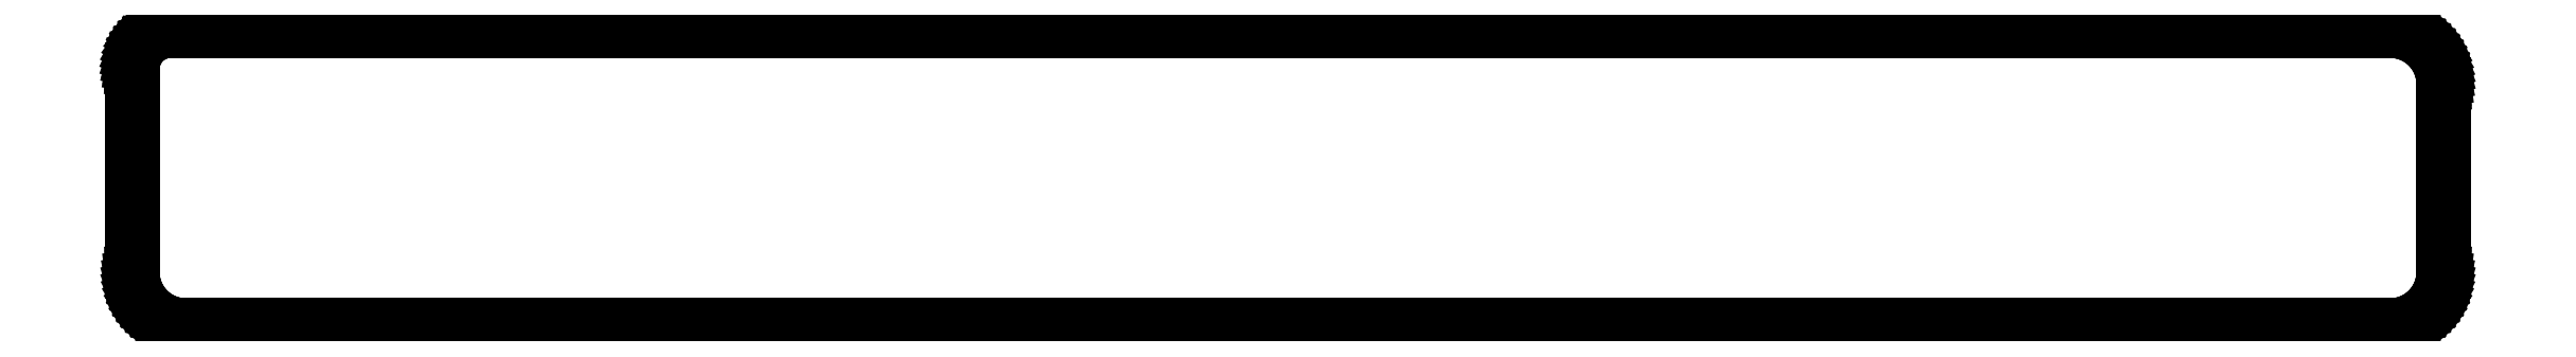
<metadata>
{"format":"dxf","ext":"dxf","renderer":"ezdxf+matplotlib","layout":"modelspace","background":"white","min_lineweight":24,"dpi":150}
</metadata>
<code>
0
SECTION
2
ENTITIES
0
LINE
8
BLACK
10
238.8
20
-96.58
11
239.2
21
-96.6
0
LINE
8
BLACK
10
239.2
20
-96.6
11
239.6
21
-96.65
0
LINE
8
BLACK
10
239.6
20
-96.65
11
240
21
-96.73
0
LINE
8
BLACK
10
240
20
-96.73
11
240.4
21
-96.85
0
LINE
8
BLACK
10
240.4
20
-96.85
11
240.8
21
-97.01
0
LINE
8
BLACK
10
240.8
20
-97.01
11
241.2
21
-97.19
0
LINE
8
BLACK
10
241.2
20
-97.19
11
241.6
21
-97.41
0
LINE
8
BLACK
10
241.6
20
-97.41
11
241.9
21
-97.65
0
LINE
8
BLACK
10
241.9
20
-97.65
11
242.2
21
-97.92
0
LINE
8
BLACK
10
242.2
20
-97.92
11
242.5
21
-98.22
0
LINE
8
BLACK
10
242.5
20
-98.22
11
242.8
21
-98.54
0
LINE
8
BLACK
10
242.8
20
-98.54
11
243
21
-98.88
0
LINE
8
BLACK
10
243
20
-98.88
11
243.3
21
-99.24
0
LINE
8
BLACK
10
243.3
20
-99.24
11
243.4
21
-99.62
0
LINE
8
BLACK
10
243.4
20
-99.62
11
243.6
21
-100
0
LINE
8
BLACK
10
243.6
20
-100
11
243.7
21
-100.4
0
LINE
8
BLACK
10
243.7
20
-100.4
11
243.8
21
-100.8
0
LINE
8
BLACK
10
243.8
20
-100.8
11
243.8
21
-101.2
0
LINE
8
BLACK
10
243.8
20
-101.2
11
243.9
21
-101.7
0
LINE
8
BLACK
10
243.9
20
-101.7
11
243.9
21
-101.7
0
LINE
8
BLACK
10
243.9
20
-101.7
11
243.9
21
-101.7
0
LINE
8
BLACK
10
243.9
20
-101.7
11
243.9
21
-119.3
0
LINE
8
BLACK
10
243.9
20
-119.3
11
243.8
21
-119.7
0
LINE
8
BLACK
10
243.8
20
-119.7
11
243.8
21
-120.1
0
LINE
8
BLACK
10
243.8
20
-120.1
11
243.7
21
-120.5
0
LINE
8
BLACK
10
243.7
20
-120.5
11
243.6
21
-120.9
0
LINE
8
BLACK
10
243.6
20
-120.9
11
243.4
21
-121.3
0
LINE
8
BLACK
10
243.4
20
-121.3
11
243.3
21
-121.7
0
LINE
8
BLACK
10
243.3
20
-121.7
11
243
21
-122.1
0
LINE
8
BLACK
10
243
20
-122.1
11
242.8
21
-122.4
0
LINE
8
BLACK
10
242.8
20
-122.4
11
242.5
21
-122.7
0
LINE
8
BLACK
10
242.5
20
-122.7
11
242.2
21
-123
0
LINE
8
BLACK
10
242.2
20
-123
11
241.9
21
-123.3
0
LINE
8
BLACK
10
241.9
20
-123.3
11
241.6
21
-123.5
0
LINE
8
BLACK
10
241.6
20
-123.5
11
241.2
21
-123.8
0
LINE
8
BLACK
10
241.2
20
-123.8
11
240.8
21
-123.9
0
LINE
8
BLACK
10
240.8
20
-123.9
11
240.4
21
-124.1
0
LINE
8
BLACK
10
240.4
20
-124.1
11
240
21
-124.2
0
LINE
8
BLACK
10
240
20
-124.2
11
239.6
21
-124.3
0
LINE
8
BLACK
10
239.6
20
-124.3
11
239.2
21
-124.3
0
LINE
8
BLACK
10
239.2
20
-124.3
11
238.8
21
-124.4
0
LINE
8
BLACK
10
238.8
20
-124.4
11
238.8
21
-124.4
0
LINE
8
BLACK
10
238.8
20
-124.4
11
32.28
21
-124.4
0
LINE
8
BLACK
10
32.28
20
-124.4
11
31.86
21
-124.3
0
LINE
8
BLACK
10
31.86
20
-124.3
11
31.45
21
-124.3
0
LINE
8
BLACK
10
31.45
20
-124.3
11
31.04
21
-124.2
0
LINE
8
BLACK
10
31.04
20
-124.2
11
30.63
21
-124.1
0
LINE
8
BLACK
10
30.63
20
-124.1
11
30.24
21
-123.9
0
LINE
8
BLACK
10
30.24
20
-123.9
11
29.87
21
-123.8
0
LINE
8
BLACK
10
29.87
20
-123.8
11
29.51
21
-123.5
0
LINE
8
BLACK
10
29.51
20
-123.5
11
29.16
21
-123.3
0
LINE
8
BLACK
10
29.16
20
-123.3
11
28.84
21
-123
0
LINE
8
BLACK
10
28.84
20
-123
11
28.55
21
-122.7
0
LINE
8
BLACK
10
28.55
20
-122.7
11
28.28
21
-122.4
0
LINE
8
BLACK
10
28.28
20
-122.4
11
28.03
21
-122.1
0
LINE
8
BLACK
10
28.03
20
-122.1
11
27.82
21
-121.7
0
LINE
8
BLACK
10
27.82
20
-121.7
11
27.63
21
-121.3
0
LINE
8
BLACK
10
27.63
20
-121.3
11
27.48
21
-120.9
0
LINE
8
BLACK
10
27.48
20
-120.9
11
27.36
21
-120.5
0
LINE
8
BLACK
10
27.36
20
-120.5
11
27.27
21
-120.1
0
LINE
8
BLACK
10
27.27
20
-120.1
11
27.22
21
-119.7
0
LINE
8
BLACK
10
27.22
20
-119.7
11
27.2
21
-119.3
0
LINE
8
BLACK
10
27.2
20
-119.3
11
27.2
21
-119.3
0
LINE
8
BLACK
10
27.2
20
-119.3
11
27.2
21
-100.2
0
LINE
8
BLACK
10
27.2
20
-100.2
11
27.22
21
-99.88
0
LINE
8
BLACK
10
27.22
20
-99.88
11
27.27
21
-99.52
0
LINE
8
BLACK
10
27.27
20
-99.52
11
27.36
21
-99.17
0
LINE
8
BLACK
10
27.36
20
-99.17
11
27.48
21
-98.84
0
LINE
8
BLACK
10
27.48
20
-98.84
11
27.64
21
-98.51
0
LINE
8
BLACK
10
27.64
20
-98.51
11
27.82
21
-98.2
0
LINE
8
BLACK
10
27.82
20
-98.2
11
28.03
21
-97.92
0
LINE
8
BLACK
10
28.03
20
-97.92
11
28.28
21
-97.65
0
LINE
8
BLACK
10
28.28
20
-97.65
11
28.54
21
-97.41
0
LINE
8
BLACK
10
28.54
20
-97.41
11
28.83
21
-97.19
0
LINE
8
BLACK
10
28.83
20
-97.19
11
29.14
21
-97.01
0
LINE
8
BLACK
10
29.14
20
-97.01
11
29.46
21
-96.86
0
LINE
8
BLACK
10
29.46
20
-96.86
11
29.8
21
-96.74
0
LINE
8
BLACK
10
29.8
20
-96.74
11
30.15
21
-96.65
0
LINE
8
BLACK
10
30.15
20
-96.65
11
30.5
21
-96.6
0
LINE
8
BLACK
10
30.5
20
-96.6
11
30.86
21
-96.58
0
LINE
8
BLACK
10
30.86
20
-96.58
11
238.8
21
-96.58
0
LINE
8
BLACK
10
30.86
20
-96.73
11
30.69
21
-96.73
0
LINE
8
BLACK
10
30.69
20
-96.73
11
30.35
21
-96.76
0
LINE
8
BLACK
10
30.35
20
-96.76
11
30.01
21
-96.83
0
LINE
8
BLACK
10
30.01
20
-96.83
11
29.68
21
-96.93
0
LINE
8
BLACK
10
29.68
20
-96.93
11
29.36
21
-97.06
0
LINE
8
BLACK
10
29.36
20
-97.06
11
29.06
21
-97.22
0
LINE
8
BLACK
10
29.06
20
-97.22
11
28.77
21
-97.42
0
LINE
8
BLACK
10
28.77
20
-97.42
11
28.5
21
-97.63
0
LINE
8
BLACK
10
28.5
20
-97.63
11
28.26
21
-97.88
0
LINE
8
BLACK
10
28.26
20
-97.88
11
28.04
21
-98.14
0
LINE
8
BLACK
10
28.04
20
-98.14
11
27.85
21
-98.43
0
LINE
8
BLACK
10
27.85
20
-98.43
11
27.69
21
-98.73
0
LINE
8
BLACK
10
27.69
20
-98.73
11
27.56
21
-99.05
0
LINE
8
BLACK
10
27.56
20
-99.05
11
27.46
21
-99.38
0
LINE
8
BLACK
10
27.46
20
-99.38
11
27.39
21
-99.72
0
LINE
8
BLACK
10
27.39
20
-99.72
11
27.35
21
-100.1
0
LINE
8
BLACK
10
27.35
20
-100.1
11
27.35
21
-100.2
0
LINE
8
BLACK
10
27.35
20
-100.2
11
27.35
21
-100.2
0
LINE
8
BLACK
10
27.35
20
-100.2
11
27.35
21
-119.3
0
LINE
8
BLACK
10
27.35
20
-119.3
11
27.35
21
-119.3
0
LINE
8
BLACK
10
27.35
20
-119.3
11
27.35
21
-119.5
0
LINE
8
BLACK
10
27.35
20
-119.5
11
27.39
21
-119.9
0
LINE
8
BLACK
10
27.39
20
-119.9
11
27.47
21
-120.4
0
LINE
8
BLACK
10
27.47
20
-120.4
11
27.58
21
-120.8
0
LINE
8
BLACK
10
27.58
20
-120.8
11
27.73
21
-121.2
0
LINE
8
BLACK
10
27.73
20
-121.2
11
27.91
21
-121.6
0
LINE
8
BLACK
10
27.91
20
-121.6
11
28.12
21
-121.9
0
LINE
8
BLACK
10
28.12
20
-121.9
11
28.37
21
-122.3
0
LINE
8
BLACK
10
28.37
20
-122.3
11
28.65
21
-122.6
0
LINE
8
BLACK
10
28.65
20
-122.6
11
28.95
21
-122.9
0
LINE
8
BLACK
10
28.95
20
-122.9
11
29.28
21
-123.2
0
LINE
8
BLACK
10
29.28
20
-123.2
11
29.63
21
-123.4
0
LINE
8
BLACK
10
29.63
20
-123.4
11
30.01
21
-123.7
0
LINE
8
BLACK
10
30.01
20
-123.7
11
30.4
21
-123.8
0
LINE
8
BLACK
10
30.4
20
-123.8
11
30.8
21
-124
0
LINE
8
BLACK
10
30.8
20
-124
11
31.22
21
-124.1
0
LINE
8
BLACK
10
31.22
20
-124.1
11
31.64
21
-124.2
0
LINE
8
BLACK
10
31.64
20
-124.2
11
32.07
21
-124.2
0
LINE
8
BLACK
10
32.07
20
-124.2
11
32.28
21
-124.2
0
LINE
8
BLACK
10
32.28
20
-124.2
11
238.8
21
-124.2
0
LINE
8
BLACK
10
238.8
20
-124.2
11
238.8
21
-124.2
0
LINE
8
BLACK
10
238.8
20
-124.2
11
239
21
-124.2
0
LINE
8
BLACK
10
239
20
-124.2
11
239.4
21
-124.2
0
LINE
8
BLACK
10
239.4
20
-124.2
11
239.9
21
-124.1
0
LINE
8
BLACK
10
239.9
20
-124.1
11
240.3
21
-124
0
LINE
8
BLACK
10
240.3
20
-124
11
240.7
21
-123.8
0
LINE
8
BLACK
10
240.7
20
-123.8
11
241.1
21
-123.7
0
LINE
8
BLACK
10
241.1
20
-123.7
11
241.4
21
-123.4
0
LINE
8
BLACK
10
241.4
20
-123.4
11
241.8
21
-123.2
0
LINE
8
BLACK
10
241.8
20
-123.2
11
242.1
21
-122.9
0
LINE
8
BLACK
10
242.1
20
-122.9
11
242.4
21
-122.6
0
LINE
8
BLACK
10
242.4
20
-122.6
11
242.7
21
-122.3
0
LINE
8
BLACK
10
242.7
20
-122.3
11
242.9
21
-121.9
0
LINE
8
BLACK
10
242.9
20
-121.9
11
243.2
21
-121.6
0
LINE
8
BLACK
10
243.2
20
-121.6
11
243.3
21
-121.2
0
LINE
8
BLACK
10
243.3
20
-121.2
11
243.5
21
-120.8
0
LINE
8
BLACK
10
243.5
20
-120.8
11
243.6
21
-120.4
0
LINE
8
BLACK
10
243.6
20
-120.4
11
243.7
21
-119.9
0
LINE
8
BLACK
10
243.7
20
-119.9
11
243.7
21
-119.5
0
LINE
8
BLACK
10
243.7
20
-119.5
11
243.7
21
-119.3
0
LINE
8
BLACK
10
243.7
20
-119.3
11
243.7
21
-119.3
0
LINE
8
BLACK
10
243.7
20
-119.3
11
243.7
21
-101.7
0
LINE
8
BLACK
10
243.7
20
-101.7
11
243.7
21
-101.7
0
LINE
8
BLACK
10
243.7
20
-101.7
11
243.7
21
-101.4
0
LINE
8
BLACK
10
243.7
20
-101.4
11
243.7
21
-101
0
LINE
8
BLACK
10
243.7
20
-101
11
243.6
21
-100.6
0
LINE
8
BLACK
10
243.6
20
-100.6
11
243.5
21
-100.2
0
LINE
8
BLACK
10
243.5
20
-100.2
11
243.3
21
-99.77
0
LINE
8
BLACK
10
243.3
20
-99.77
11
243.2
21
-99.38
0
LINE
8
BLACK
10
243.2
20
-99.38
11
242.9
21
-99.01
0
LINE
8
BLACK
10
242.9
20
-99.01
11
242.7
21
-98.65
0
LINE
8
BLACK
10
242.7
20
-98.65
11
242.4
21
-98.32
0
LINE
8
BLACK
10
242.4
20
-98.32
11
242.1
21
-98.02
0
LINE
8
BLACK
10
242.1
20
-98.02
11
241.8
21
-97.74
0
LINE
8
BLACK
10
241.8
20
-97.74
11
241.4
21
-97.5
0
LINE
8
BLACK
10
241.4
20
-97.5
11
241.1
21
-97.28
0
LINE
8
BLACK
10
241.1
20
-97.28
11
240.7
21
-97.1
0
LINE
8
BLACK
10
240.7
20
-97.1
11
240.3
21
-96.95
0
LINE
8
BLACK
10
240.3
20
-96.95
11
239.9
21
-96.84
0
LINE
8
BLACK
10
239.9
20
-96.84
11
239.4
21
-96.77
0
LINE
8
BLACK
10
239.4
20
-96.77
11
239
21
-96.73
0
LINE
8
BLACK
10
239
20
-96.73
11
238.8
21
-96.73
0
LINE
8
BLACK
10
238.8
20
-96.73
11
30.86
21
-96.73
0
ENDSEC
0
EOF

</code>
